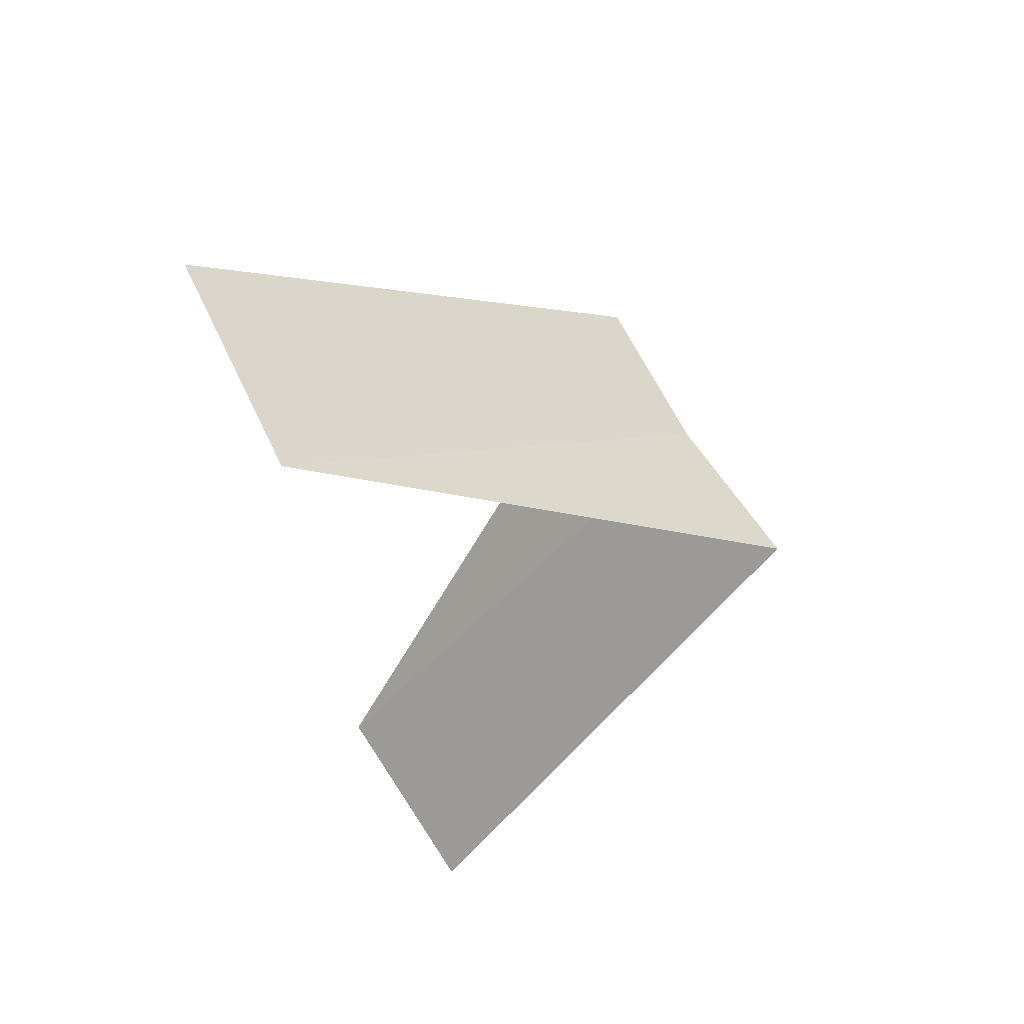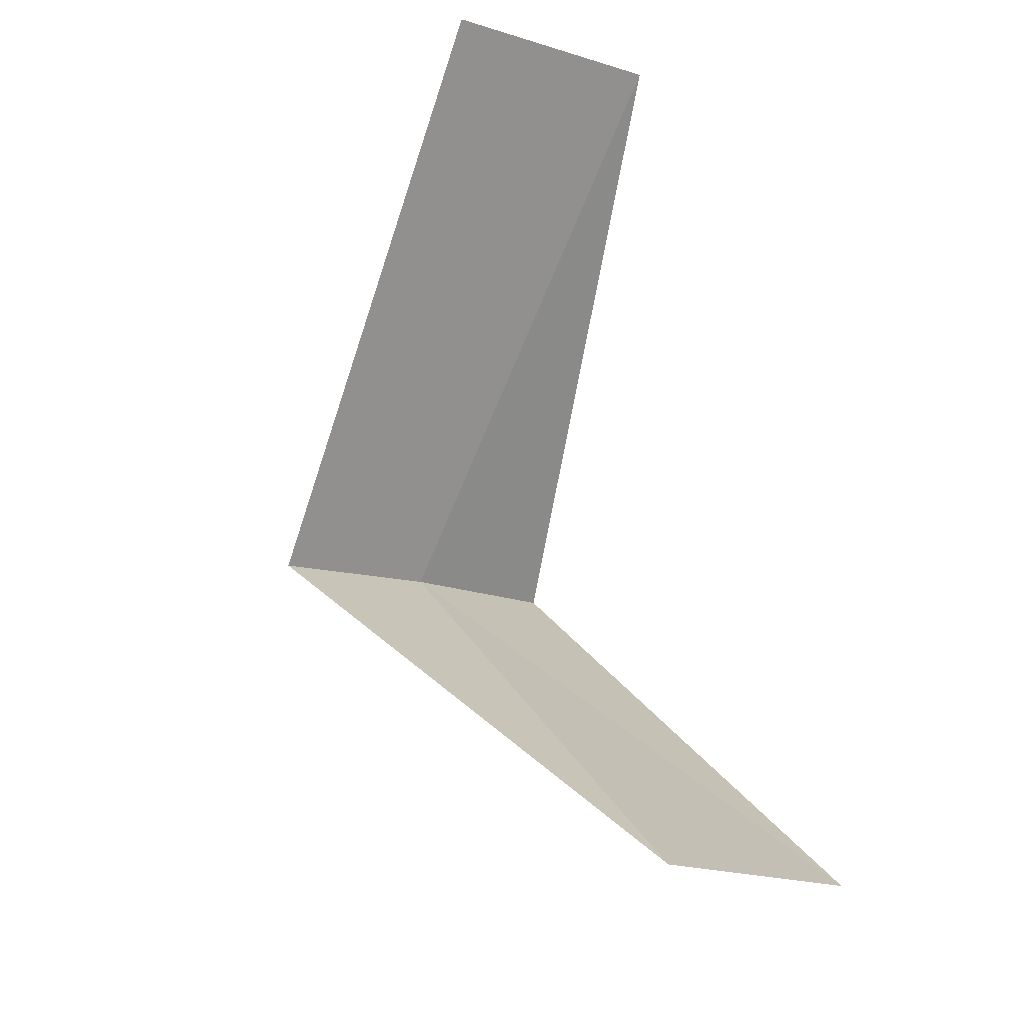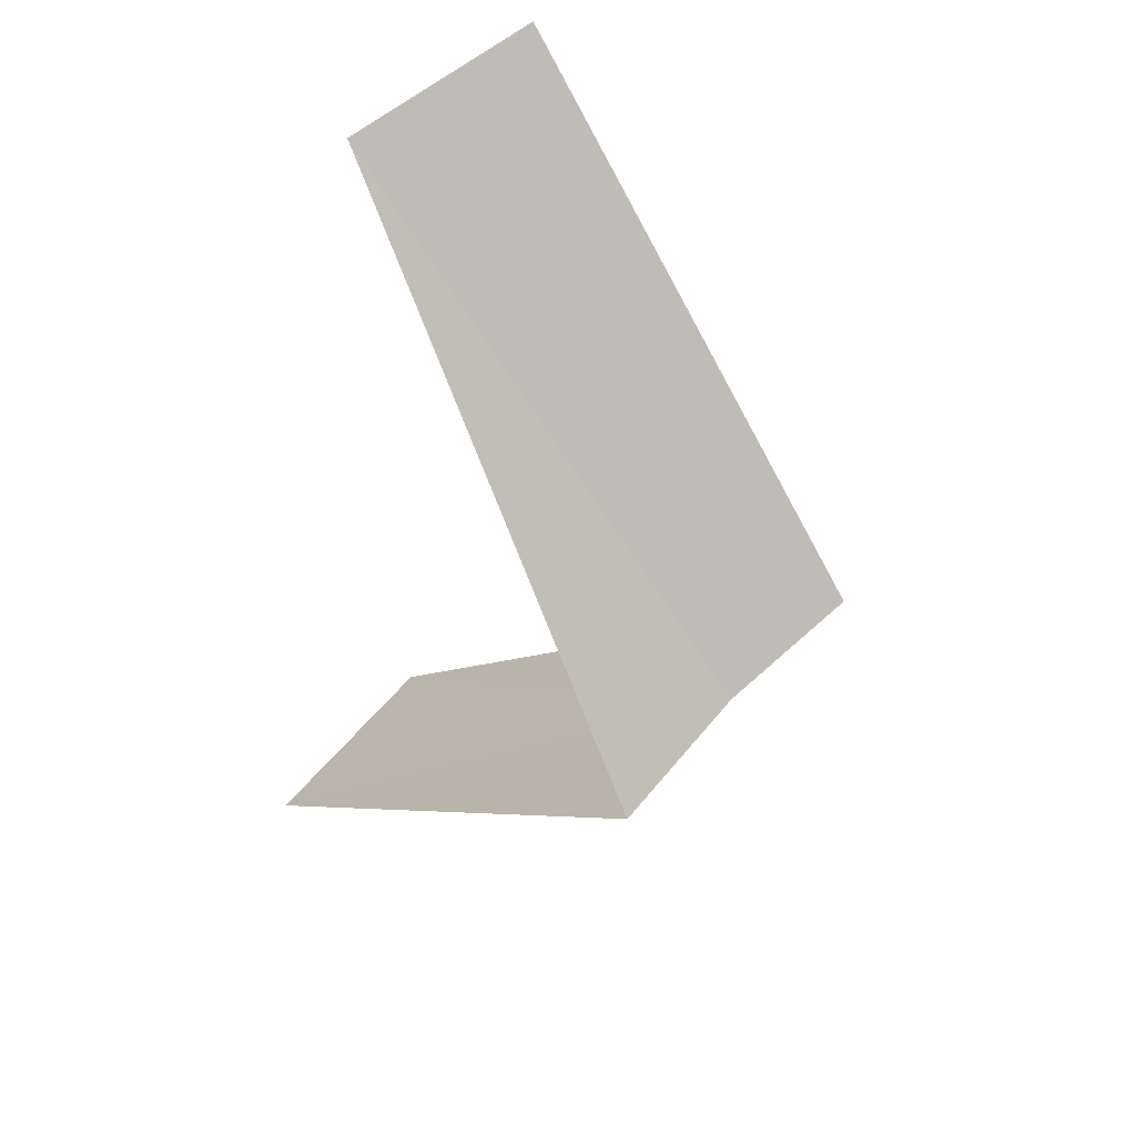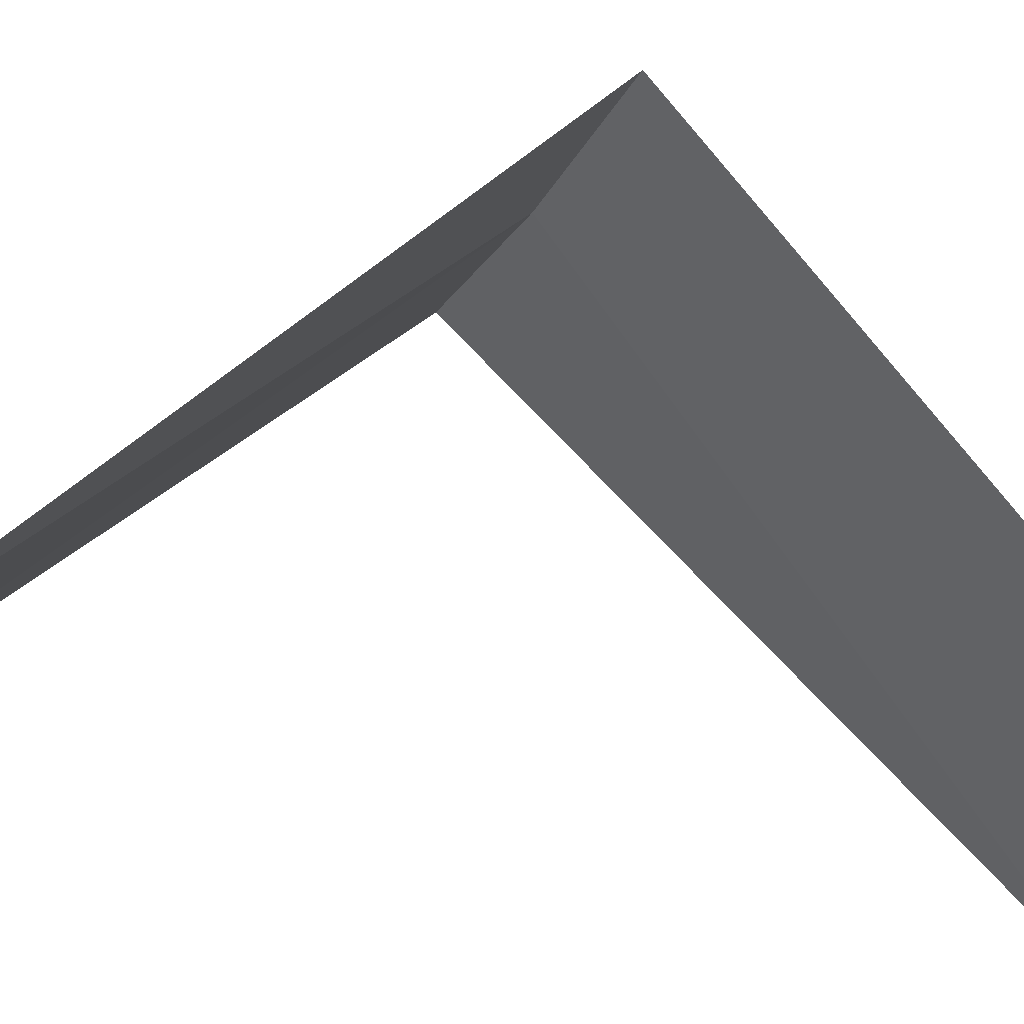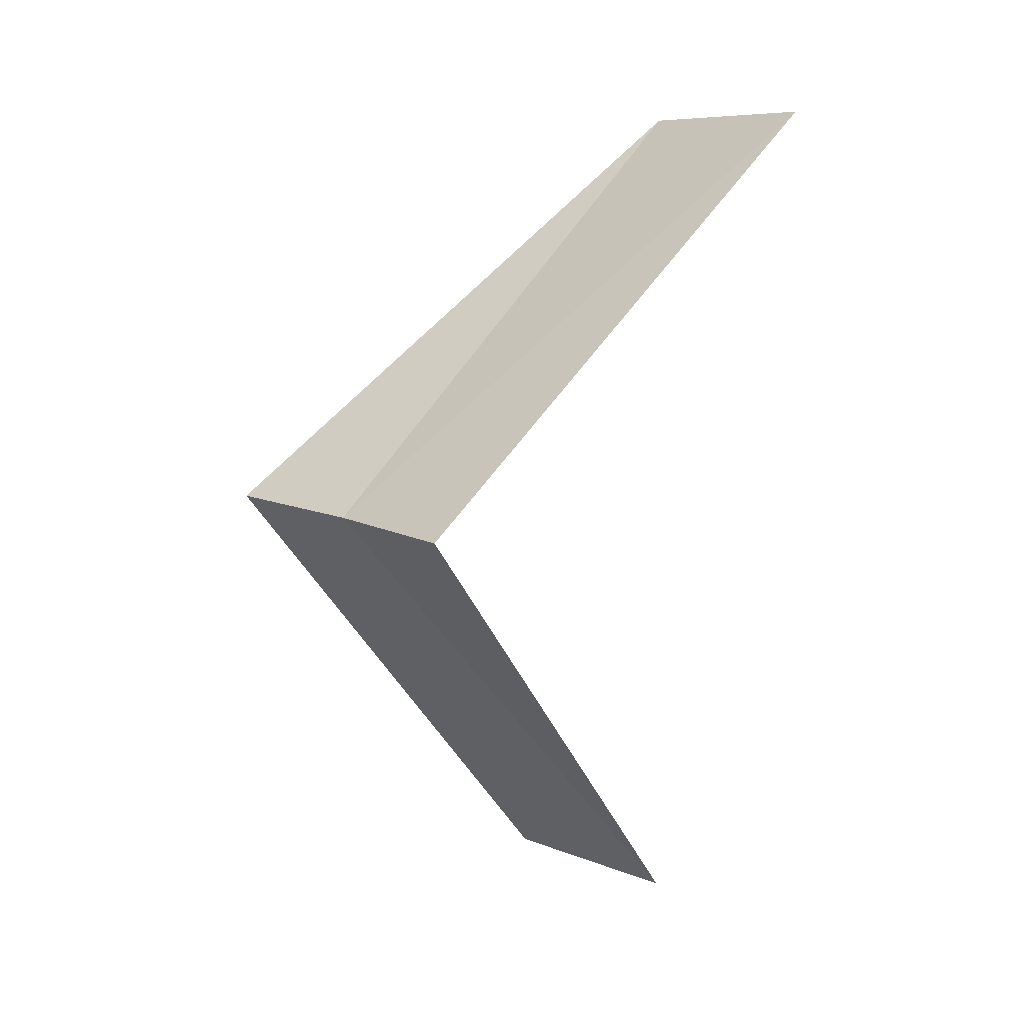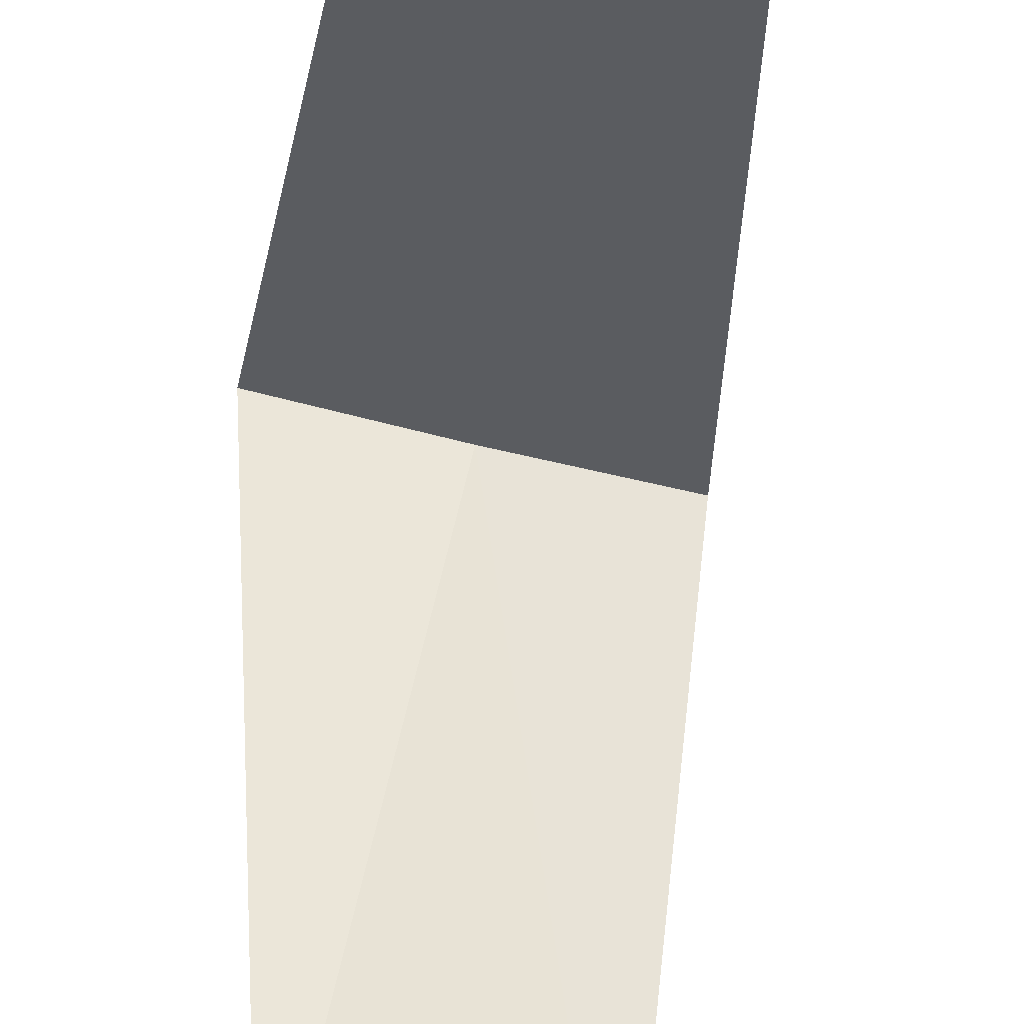
<metadata>
{"format":"obj","ext":"obj","renderer":"f3d","projection":"perspective","resolution":1024,"background":"white","views":[{"elev":69.4,"azim":57.1,"up":"+Z"},{"elev":-26.3,"azim":-37.4,"up":"+Z"},{"elev":56.5,"azim":126.7,"up":"+Z"},{"elev":-29.3,"azim":60.5,"up":"+Y"},{"elev":2.7,"azim":-133.3,"up":"+Z"},{"elev":-79.8,"azim":160.3,"up":"+Y"}]}
</metadata>
<code>
v -0.1884 -2.994 12.48
v -0.5621 -2.947 12.44
v -0.2512 -3.992 11.48
v 0.2512 -3.992 11.52
v 0.1884 -2.994 12.52
v -0.7495 -3.929 13.44
v -0.2512 -3.992 13.48
f 1 2 3
f 1 3 4
f 1 4 5
f 1 6 2
f 1 7 6
f 1 5 7

</code>
